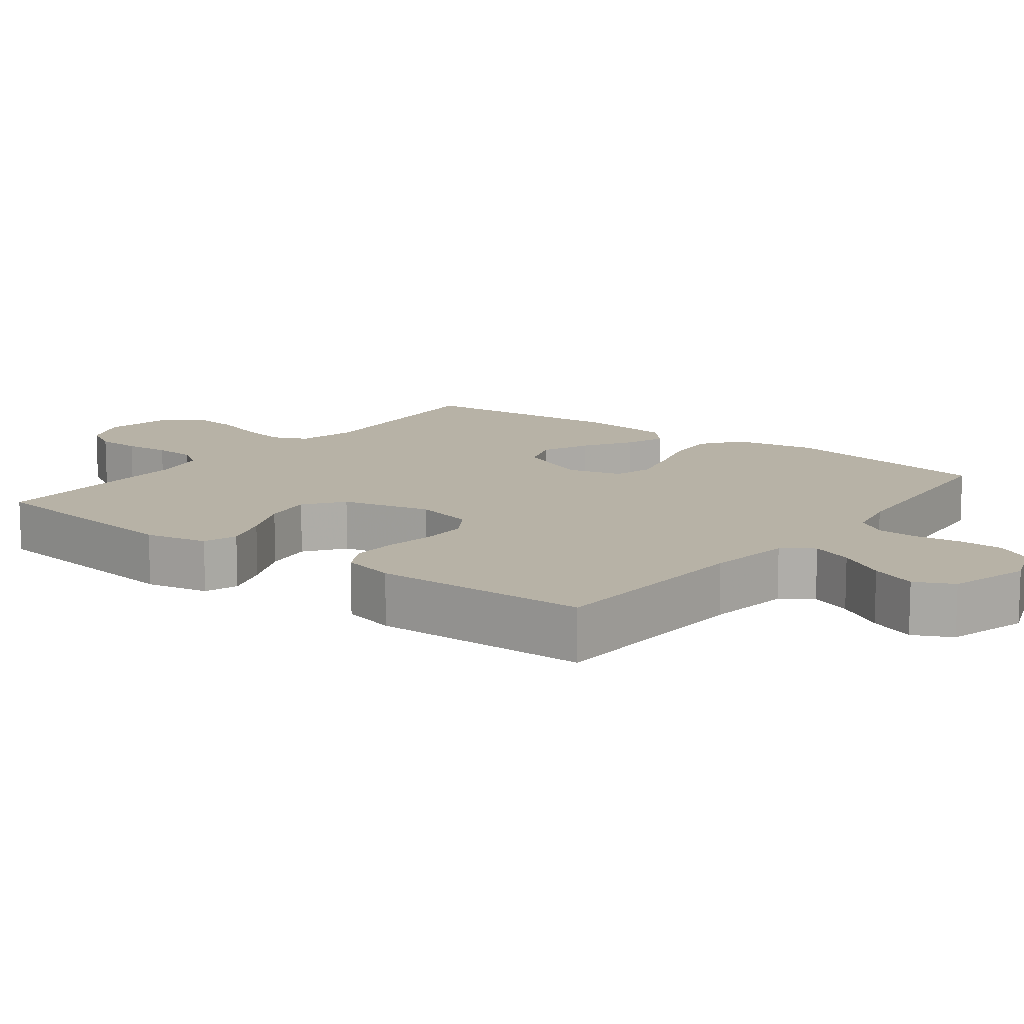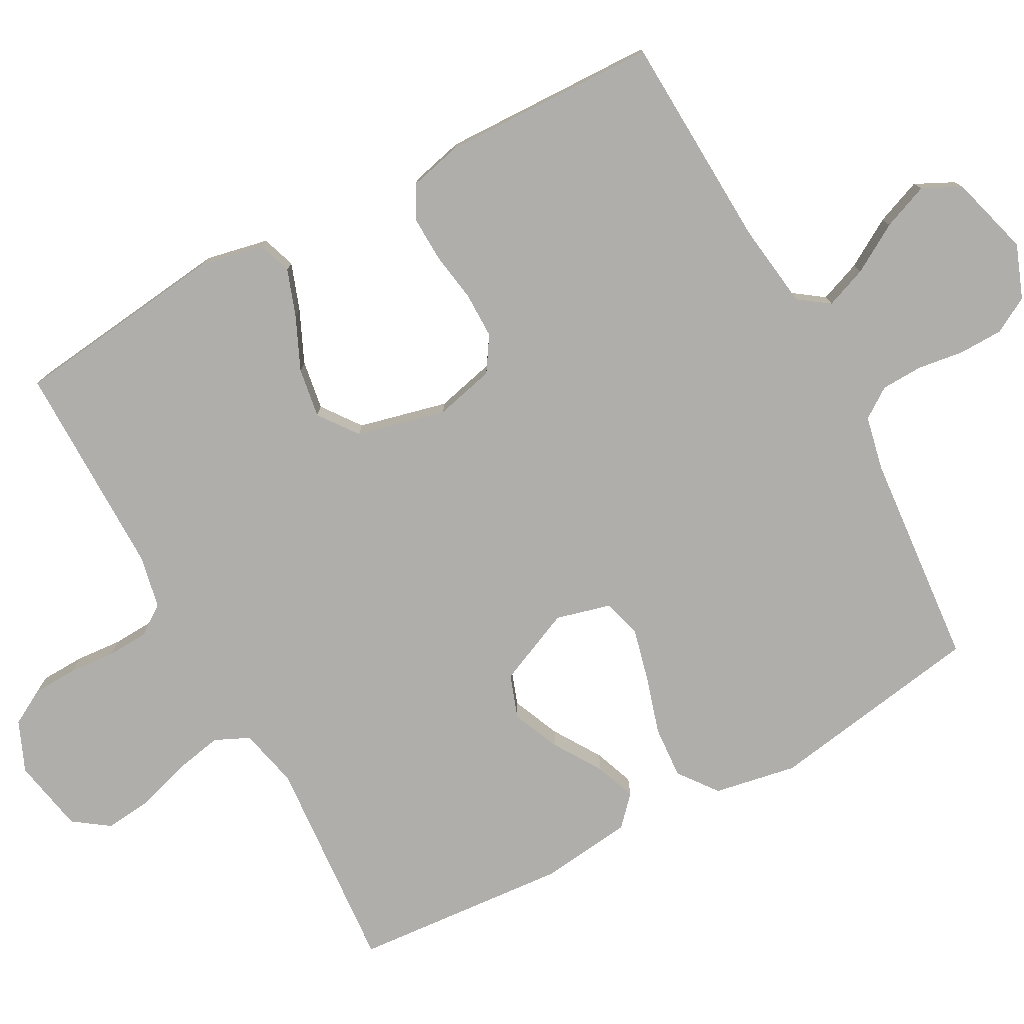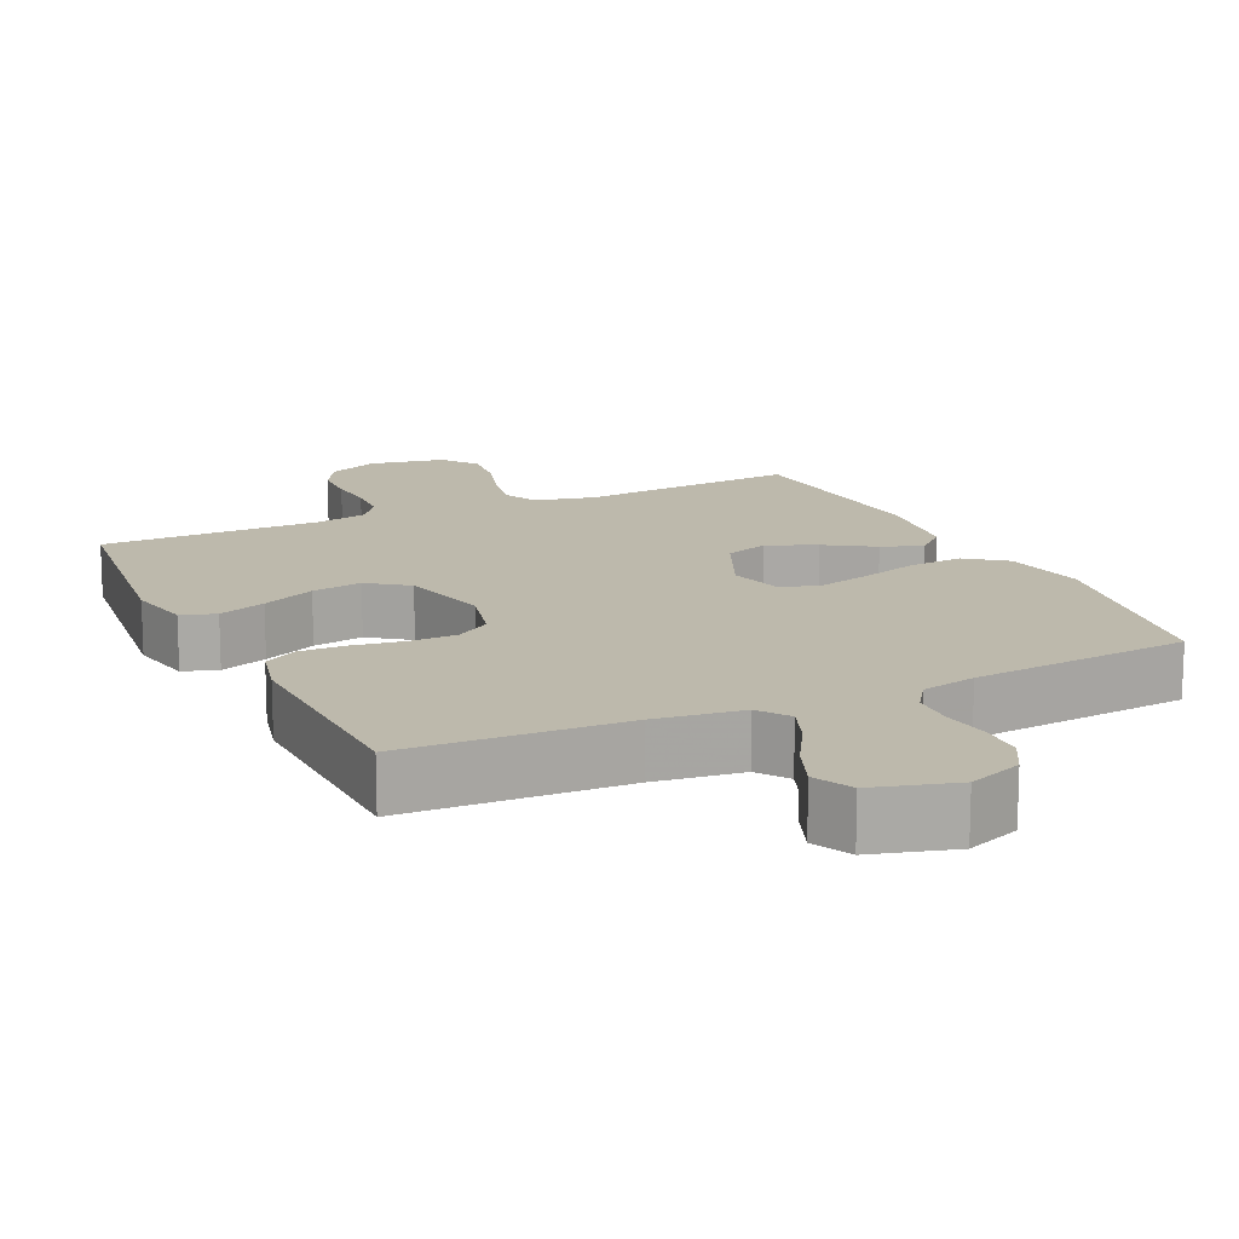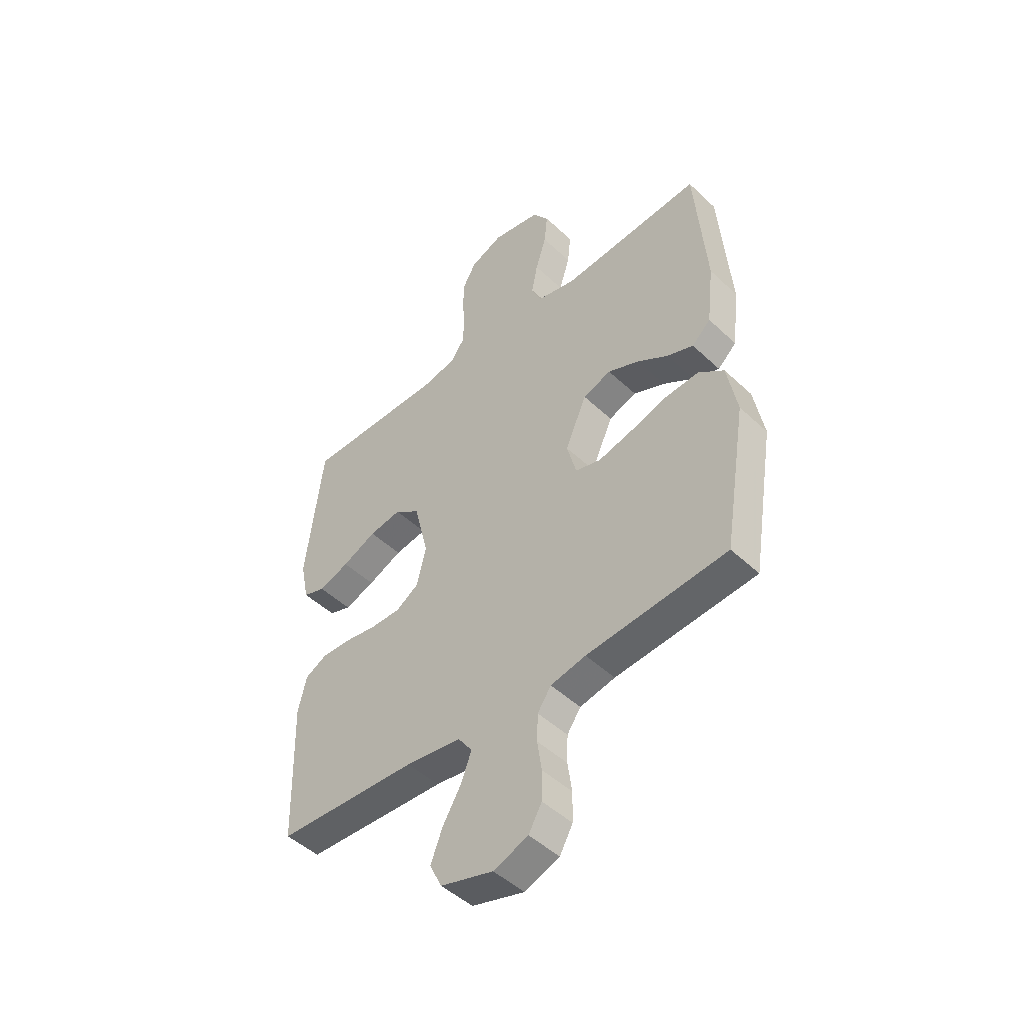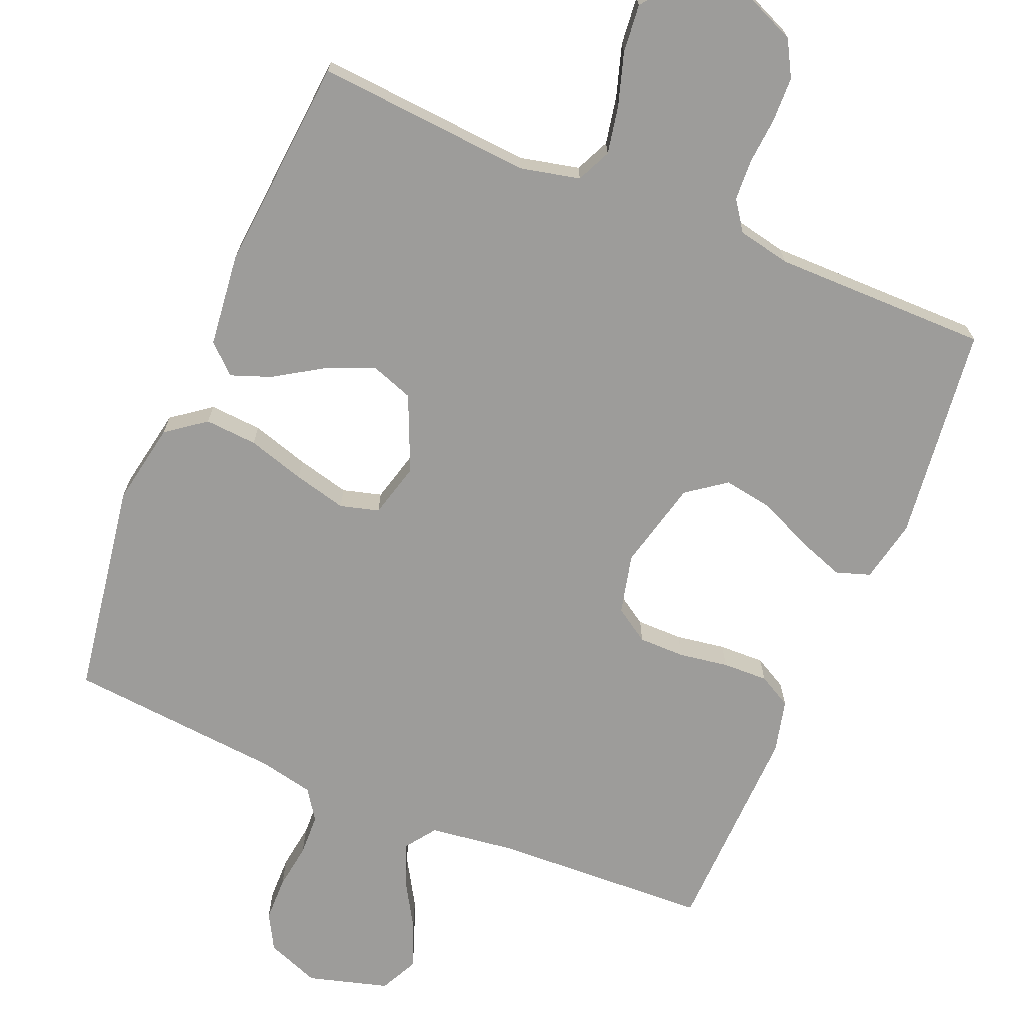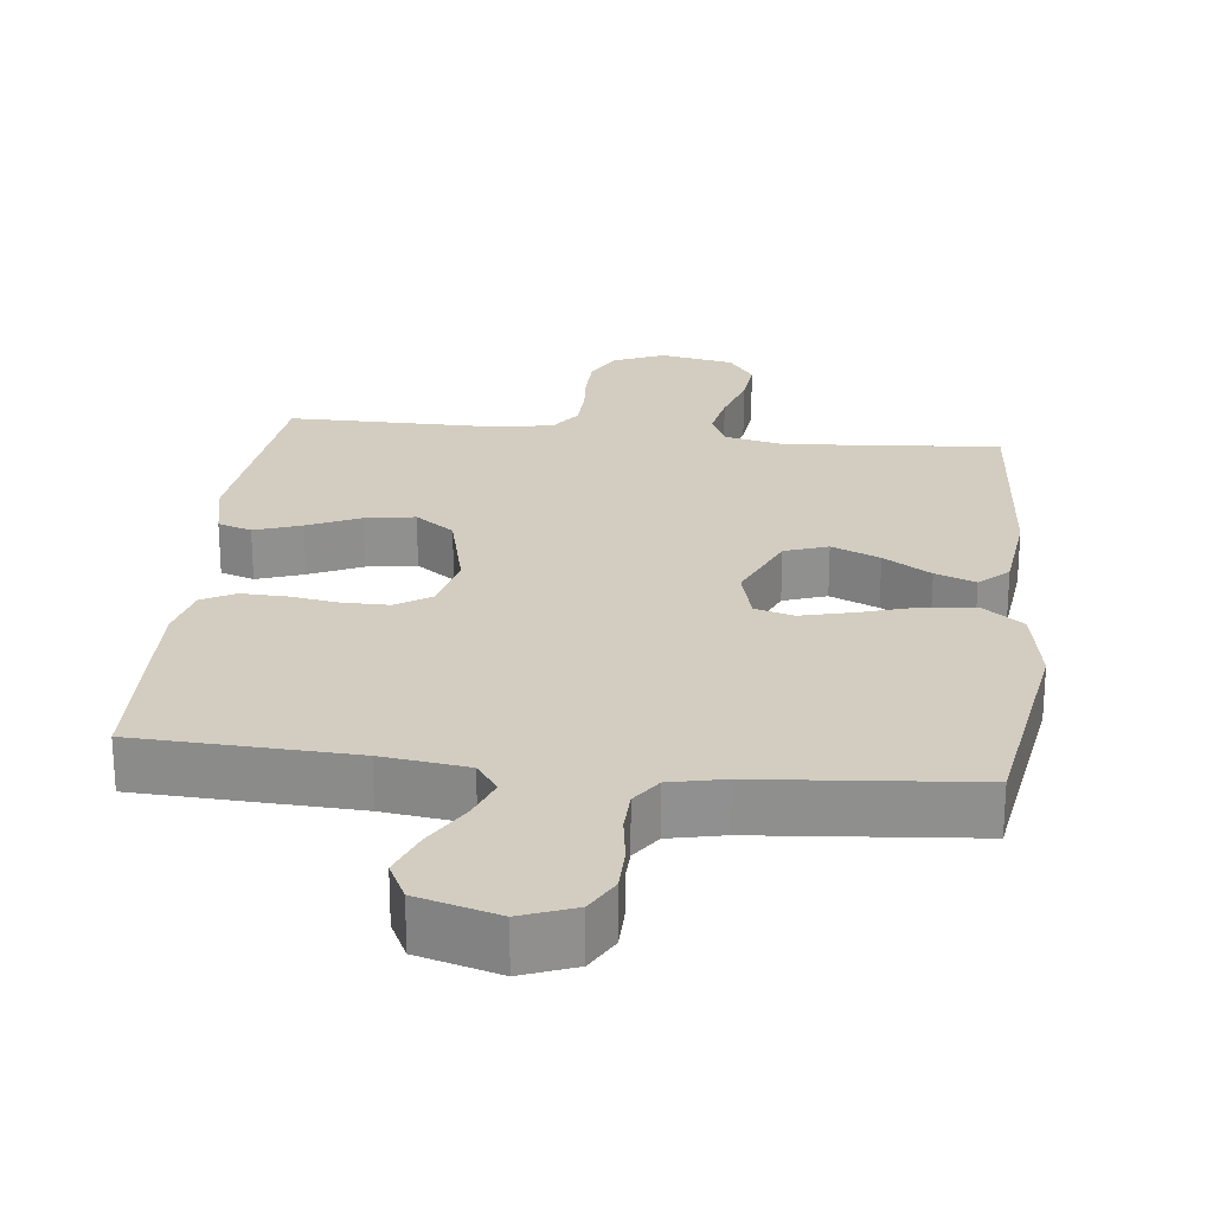
<metadata>
{"format":"obj","ext":"obj","renderer":"f3d","projection":"perspective","resolution":1024,"background":"white","views":[{"elev":12.5,"azim":127.3,"up":"+Y"},{"elev":-77.6,"azim":118.5,"up":"+Y"},{"elev":15.0,"azim":154.7,"up":"+Y"},{"elev":-47.7,"azim":-136.5,"up":"+Z"},{"elev":-70.1,"azim":-22.8,"up":"+Y"},{"elev":24.6,"azim":-173.7,"up":"+Y"}]}
</metadata>
<code>
v 0.5 0.07 -0.5
v 0.2 0.07 -0.514
v 0.081 0.07 -0.53
v 0.051 0.07 -0.572
v 0.073 0.07 -0.63
v 0.113 0.07 -0.697
v 0.138 0.07 -0.761
v 0.112 0.07 -0.814
v 0 0.07 -0.846
v -0.074 0.07 -0.818
v -0.102 0.07 -0.768
v -0.103 0.07 -0.706
v -0.094 0.07 -0.642
v -0.096 0.07 -0.584
v -0.125 0.07 -0.542
v -0.2 0.07 -0.526
v -0.5 0.07 -0.5
v -0.549 0.07 -0.2
v -0.528 0.07 -0.085
v -0.474 0.07 -0.044
v -0.401 0.07 -0.049
v -0.321 0.07 -0.073
v -0.248 0.07 -0.091
v -0.194 0.07 -0.076
v -0.174 0.07 0
v -0.22 0.07 0.105
v -0.28 0.07 0.126
v -0.347 0.07 0.097
v -0.413 0.07 0.055
v -0.469 0.07 0.034
v -0.509 0.07 0.071
v -0.524 0.07 0.2
v -0.5 0.07 0.5
v -0.2 0.07 0.477
v -0.117 0.07 0.496
v -0.095 0.07 0.544
v -0.108 0.07 0.61
v -0.131 0.07 0.683
v -0.138 0.07 0.75
v -0.103 0.07 0.799
v 0 0.07 0.819
v 0.07 0.07 0.789
v 0.098 0.07 0.739
v 0.1 0.07 0.677
v 0.095 0.07 0.613
v 0.098 0.07 0.555
v 0.127 0.07 0.514
v 0.2 0.07 0.499
v 0.5 0.07 0.5
v 0.536 0.07 0.2
v 0.518 0.07 0.113
v 0.471 0.07 0.097
v 0.406 0.07 0.12
v 0.333 0.07 0.153
v 0.264 0.07 0.164
v 0.21 0.07 0.124
v 0.18 0.07 0
v 0.2 0.07 -0.083
v 0.248 0.07 -0.114
v 0.312 0.07 -0.114
v 0.381 0.07 -0.103
v 0.444 0.07 -0.101
v 0.49 0.07 -0.126
v 0.508 0.07 -0.2
v 0.5 0 -0.5
v 0.2 0 -0.514
v 0.081 0 -0.53
v 0.051 0 -0.572
v 0.073 0 -0.63
v 0.113 0 -0.697
v 0.138 0 -0.761
v 0.112 0 -0.814
v 0 0 -0.846
v -0.074 0 -0.818
v -0.102 0 -0.768
v -0.103 0 -0.706
v -0.094 0 -0.642
v -0.096 0 -0.584
v -0.125 0 -0.542
v -0.2 0 -0.526
v -0.5 0 -0.5
v -0.549 0 -0.2
v -0.528 0 -0.085
v -0.474 0 -0.044
v -0.401 0 -0.049
v -0.321 0 -0.073
v -0.248 0 -0.091
v -0.194 0 -0.076
v -0.174 0 0
v -0.22 0 0.105
v -0.28 0 0.126
v -0.347 0 0.097
v -0.413 0 0.055
v -0.469 0 0.034
v -0.509 0 0.071
v -0.524 0 0.2
v -0.5 0 0.5
v -0.2 0 0.477
v -0.117 0 0.496
v -0.095 0 0.544
v -0.108 0 0.61
v -0.131 0 0.683
v -0.138 0 0.75
v -0.103 0 0.799
v 0 0 0.819
v 0.07 0 0.789
v 0.098 0 0.739
v 0.1 0 0.677
v 0.095 0 0.613
v 0.098 0 0.555
v 0.127 0 0.514
v 0.2 0 0.499
v 0.5 0 0.5
v 0.536 0 0.2
v 0.518 0 0.113
v 0.471 0 0.097
v 0.406 0 0.12
v 0.333 0 0.153
v 0.264 0 0.164
v 0.21 0 0.124
v 0.18 0 0
v 0.2 0 -0.083
v 0.248 0 -0.114
v 0.312 0 -0.114
v 0.381 0 -0.103
v 0.444 0 -0.101
v 0.49 0 -0.126
v 0.508 0 -0.2
f 64 1 2
f 63 64 2
f 62 63 2
f 61 62 2
f 60 61 2
f 59 60 2 3
f 58 59 3 4
f 57 58 4
f 52 53 54
f 51 52 54
f 50 51 54
f 49 50 54
f 48 49 54
f 47 48 54 55
f 46 47 55 56
f 43 44 45
f 42 43 45
f 41 42 45
f 40 41 45
f 39 40 45
f 38 39 45
f 37 38 45
f 36 37 45 46
f 46 56 57
f 36 46 57
f 35 36 57
f 32 33 34
f 31 32 34
f 30 31 34
f 29 30 34
f 28 29 34
f 27 28 34 35
f 20 21 22
f 19 20 22
f 18 19 22
f 17 18 22
f 16 17 22
f 15 16 22 23
f 14 15 23 24
f 11 12 13
f 10 11 13
f 9 10 13
f 8 9 13
f 7 8 13
f 6 7 13
f 5 6 13
f 4 5 13 14
f 14 24 25
f 4 14 25
f 57 4 25
f 26 27 35 57
f 25 26 57
f 66 65 128
f 66 128 127
f 66 127 126
f 66 126 125
f 66 125 124
f 67 66 124 123
f 68 67 123 122
f 68 122 121
f 118 117 116
f 118 116 115
f 118 115 114
f 118 114 113
f 118 113 112
f 119 118 112 111
f 120 119 111 110
f 109 108 107
f 109 107 106
f 109 106 105
f 109 105 104
f 109 104 103
f 109 103 102
f 109 102 101
f 110 109 101 100
f 121 120 110
f 121 110 100
f 121 100 99
f 98 97 96
f 98 96 95
f 98 95 94
f 98 94 93
f 98 93 92
f 99 98 92 91
f 86 85 84
f 86 84 83
f 86 83 82
f 86 82 81
f 86 81 80
f 87 86 80 79
f 88 87 79 78
f 77 76 75
f 77 75 74
f 77 74 73
f 77 73 72
f 77 72 71
f 77 71 70
f 77 70 69
f 78 77 69 68
f 89 88 78
f 89 78 68
f 89 68 121
f 121 99 91 90
f 121 90 89
f 1 65 66 2
f 2 66 67 3
f 3 67 68 4
f 4 68 69 5
f 5 69 70 6
f 6 70 71 7
f 7 71 72 8
f 8 72 73 9
f 9 73 74 10
f 10 74 75 11
f 11 75 76 12
f 12 76 77 13
f 13 77 78 14
f 14 78 79 15
f 15 79 80 16
f 16 80 81 17
f 17 81 82 18
f 18 82 83 19
f 19 83 84 20
f 20 84 85 21
f 21 85 86 22
f 22 86 87 23
f 23 87 88 24
f 24 88 89 25
f 25 89 90 26
f 26 90 91 27
f 27 91 92 28
f 28 92 93 29
f 29 93 94 30
f 30 94 95 31
f 31 95 96 32
f 32 96 97 33
f 33 97 98 34
f 34 98 99 35
f 35 99 100 36
f 36 100 101 37
f 37 101 102 38
f 38 102 103 39
f 39 103 104 40
f 40 104 105 41
f 41 105 106 42
f 42 106 107 43
f 43 107 108 44
f 44 108 109 45
f 45 109 110 46
f 46 110 111 47
f 47 111 112 48
f 48 112 113 49
f 49 113 114 50
f 50 114 115 51
f 51 115 116 52
f 52 116 117 53
f 53 117 118 54
f 54 118 119 55
f 55 119 120 56
f 56 120 121 57
f 57 121 122 58
f 58 122 123 59
f 59 123 124 60
f 60 124 125 61
f 61 125 126 62
f 62 126 127 63
f 63 127 128 64
f 64 128 65 1

</code>
